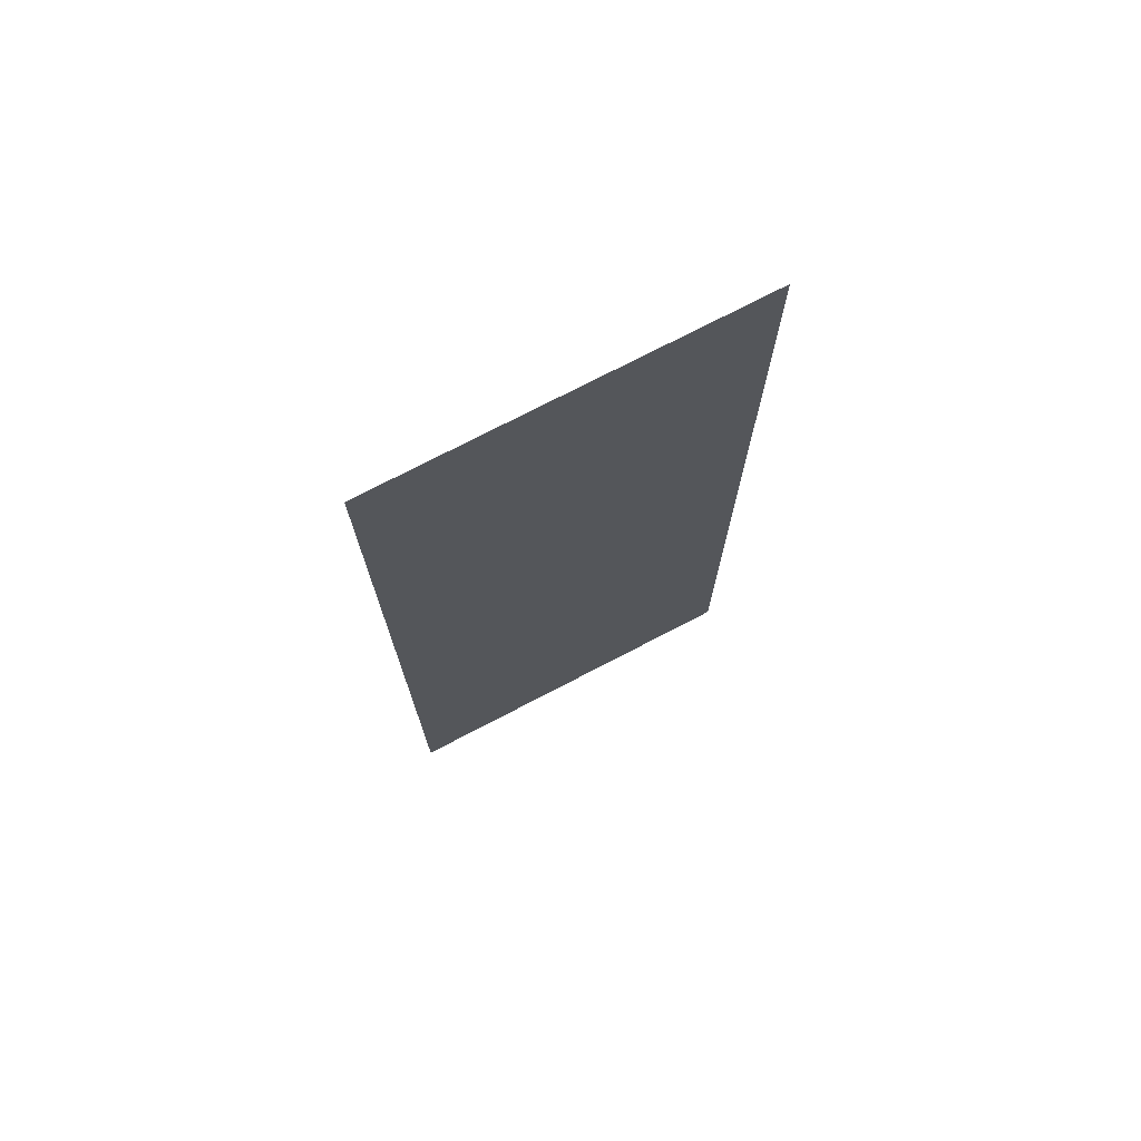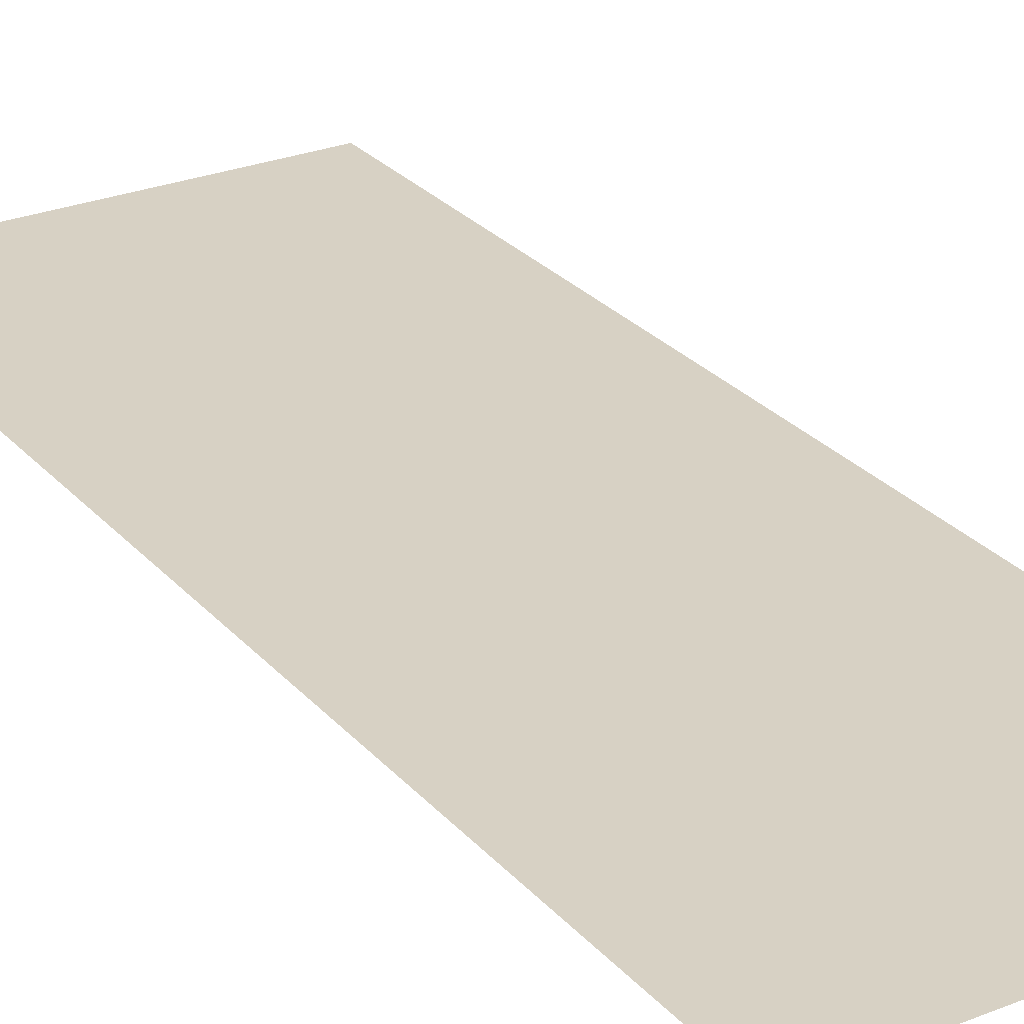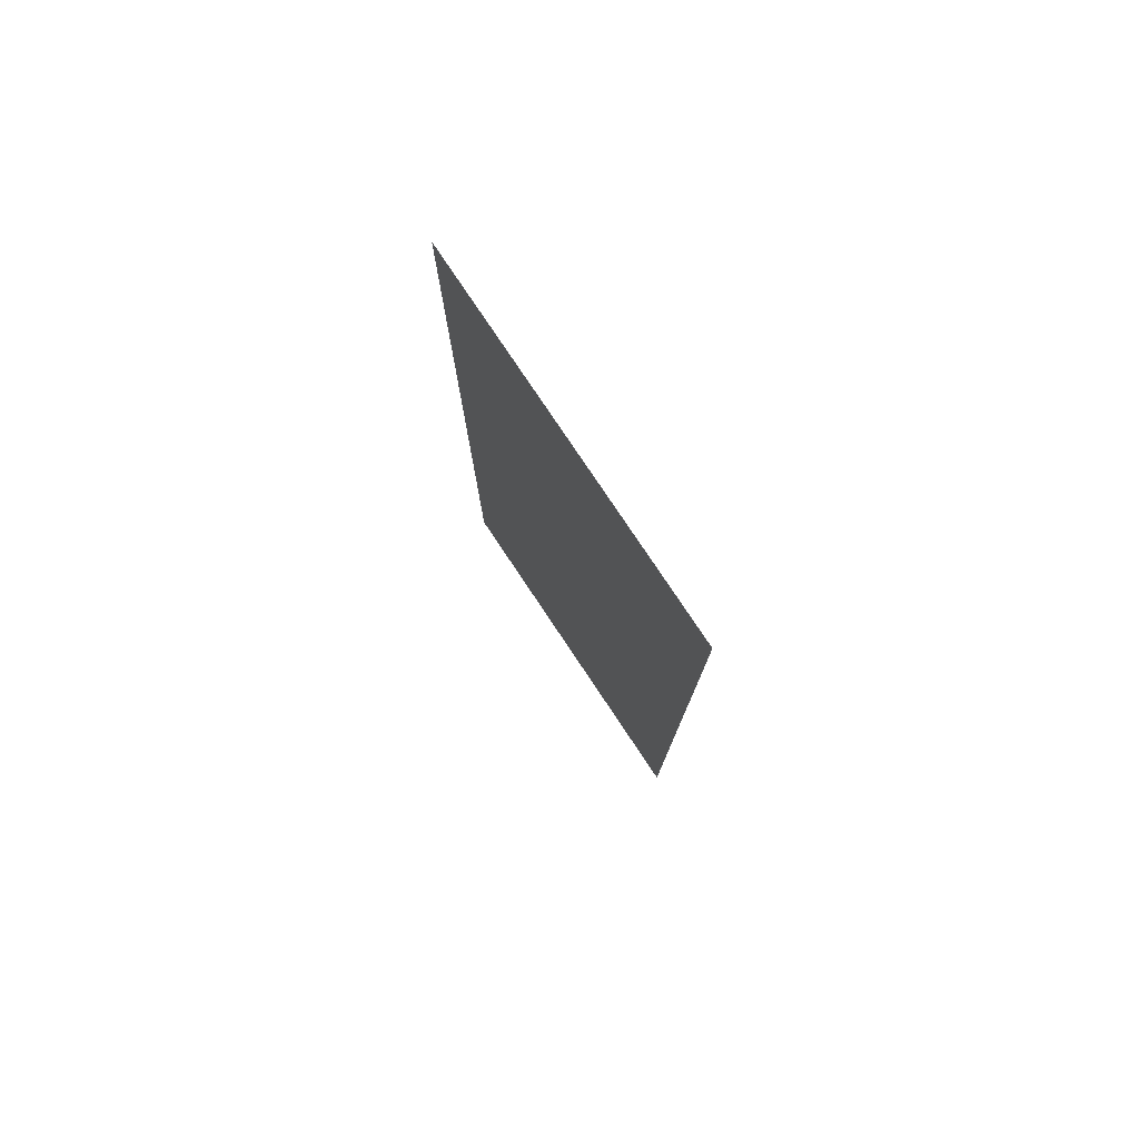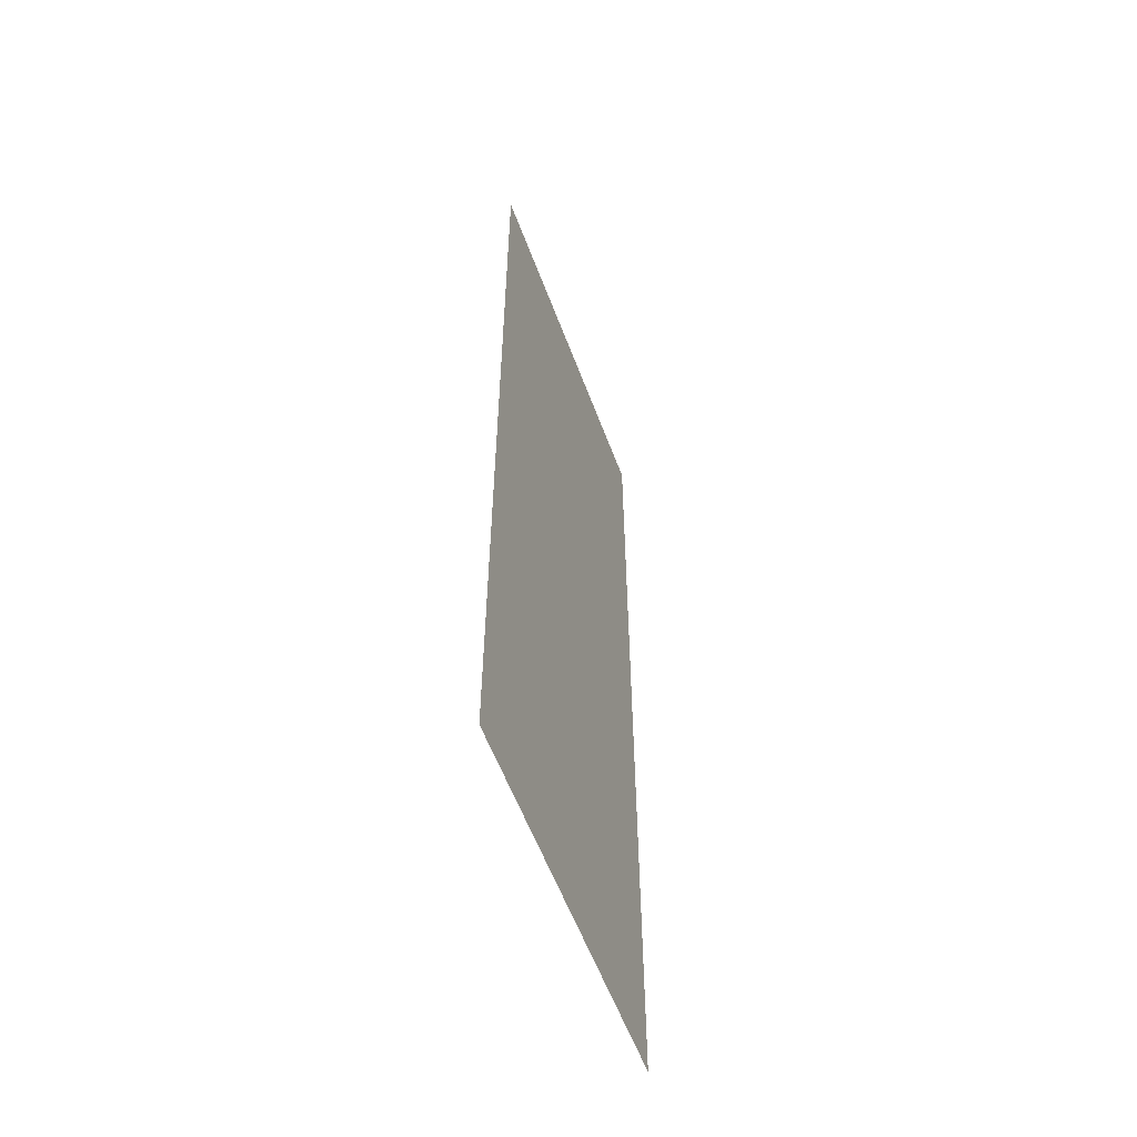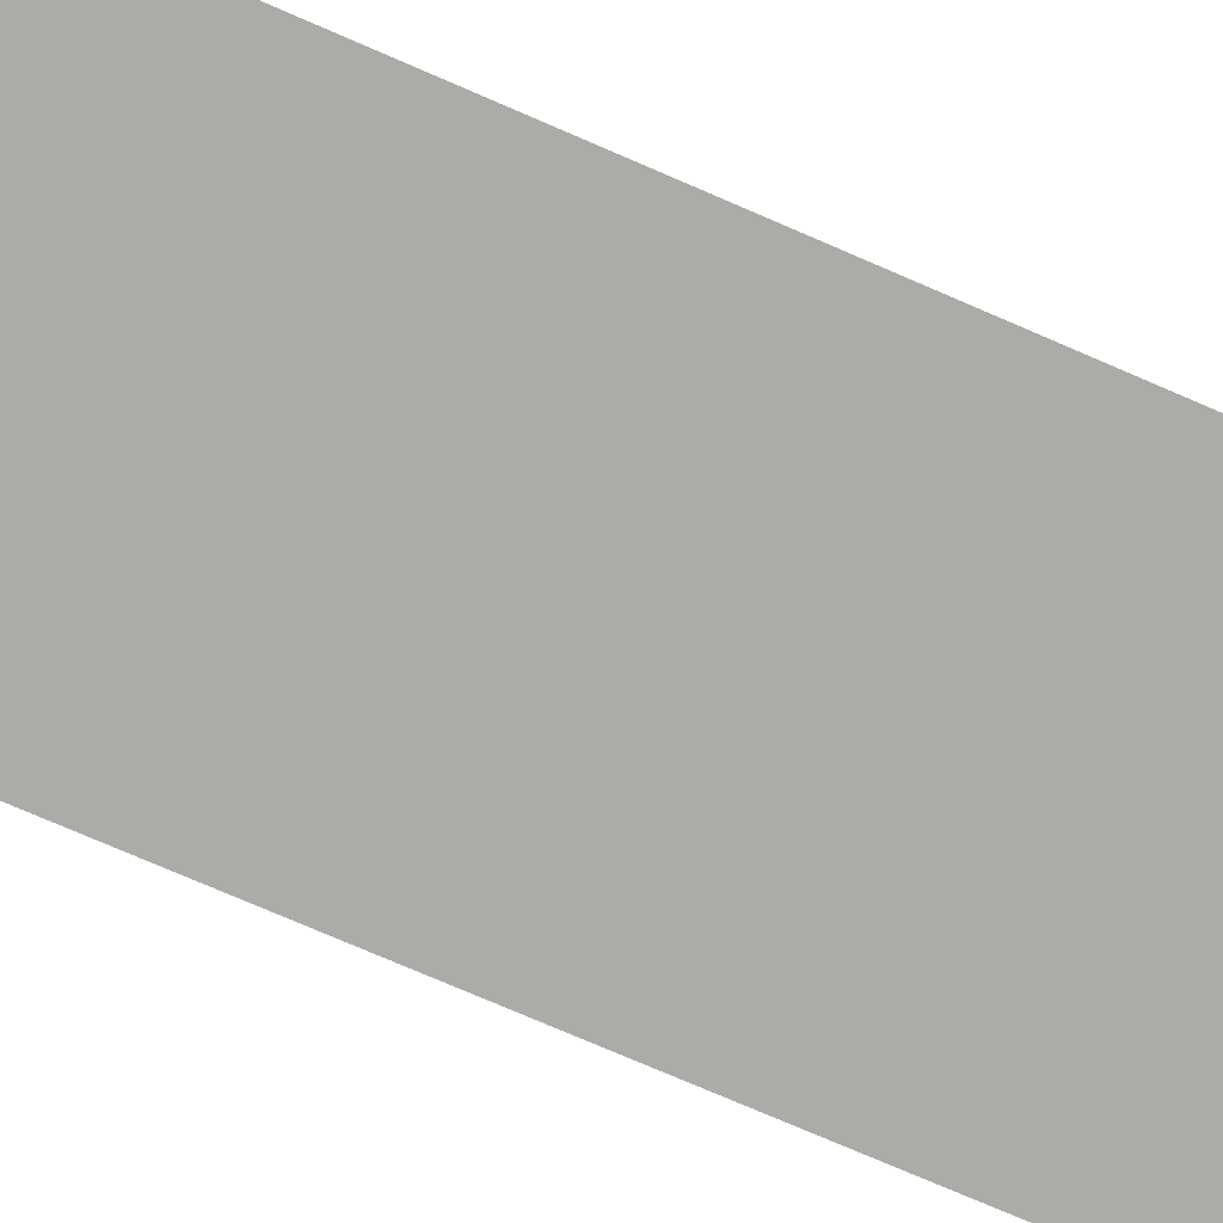
<metadata>
{"format":"obj","ext":"obj","renderer":"f3d","projection":"perspective","resolution":1024,"background":"white","views":[{"elev":74.5,"azim":-27.5,"up":"+Y"},{"elev":27.1,"azim":-31.8,"up":"+Z"},{"elev":79.0,"azim":-123.8,"up":"+Y"},{"elev":-58.2,"azim":-69.6,"up":"+Y"},{"elev":-76.5,"azim":-113.3,"up":"+Z"}]}
</metadata>
<code>
v 0 -16 0
v -16 -16 0
v -16 0 0
v 0 0 0
v -16 -16 0
v -32 -16 0
v -32 0 0
v -16 0 0
v -32 -16 0
v -48 -16 0
v -48 0 0
v -32 0 0
v -48 -16 0
v -64 -16 0
v -64 0 0
v -48 0 0
v -64 -16 0
v -80 -16 0
v -80 0 0
v -64 0 0
v -80 -16 0
v -96 -16 0
v -96 0 0
v -80 0 0
v 0 -32 0
v -16 -32 0
v -16 -16 0
v 0 -16 0
v -16 -32 0
v -32 -32 0
v -32 -16 0
v -16 -16 0
v -32 -32 0
v -48 -32 0
v -48 -16 0
v -32 -16 0
v -48 -32 0
v -64 -32 0
v -64 -16 0
v -48 -16 0
v -64 -32 0
v -80 -32 0
v -80 -16 0
v -64 -16 0
v -80 -32 0
v -96 -32 0
v -96 -16 0
v -80 -16 0
v 0 -48 0
v -16 -48 0
v -16 -32 0
v 0 -32 0
v -16 -48 0
v -32 -48 0
v -32 -32 0
v -16 -32 0
v -32 -48 0
v -48 -48 0
v -48 -32 0
v -32 -32 0
v -48 -48 0
v -64 -48 0
v -64 -32 0
v -48 -32 0
v -64 -48 0
v -80 -48 0
v -80 -32 0
v -64 -32 0
v -80 -48 0
v -96 -48 0
v -96 -32 0
v -80 -32 0
v 0 -64 0
v -16 -64 0
v -16 -48 0
v 0 -48 0
v -16 -64 0
v -32 -64 0
v -32 -48 0
v -16 -48 0
v -32 -64 0
v -48 -64 0
v -48 -48 0
v -32 -48 0
v -48 -64 0
v -64 -64 0
v -64 -48 0
v -48 -48 0
v -64 -64 0
v -80 -64 0
v -80 -48 0
v -64 -48 0
v -80 -64 0
v -96 -64 0
v -96 -48 0
v -80 -48 0
v 0 -80 0
v -16 -80 0
v -16 -64 0
v 0 -64 0
v -16 -80 0
v -32 -80 0
v -32 -64 0
v -16 -64 0
v -32 -80 0
v -48 -80 0
v -48 -64 0
v -32 -64 0
v -48 -80 0
v -64 -80 0
v -64 -64 0
v -48 -64 0
v -64 -80 0
v -80 -80 0
v -80 -64 0
v -64 -64 0
v -80 -80 0
v -96 -80 0
v -96 -64 0
v -80 -64 0
v 0 -96 0
v -16 -96 0
v -16 -80 0
v 0 -80 0
v -16 -96 0
v -32 -96 0
v -32 -80 0
v -16 -80 0
v -32 -96 0
v -48 -96 0
v -48 -80 0
v -32 -80 0
v -48 -96 0
v -64 -96 0
v -64 -80 0
v -48 -80 0
v -64 -96 0
v -80 -96 0
v -80 -80 0
v -64 -80 0
v -80 -96 0
v -96 -96 0
v -96 -80 0
v -80 -80 0
v 0 -112 0
v -16 -112 0
v -16 -96 0
v 0 -96 0
v -16 -112 0
v -32 -112 0
v -32 -96 0
v -16 -96 0
v -32 -112 0
v -48 -112 0
v -48 -96 0
v -32 -96 0
v -48 -112 0
v -64 -112 0
v -64 -96 0
v -48 -96 0
v -64 -112 0
v -80 -112 0
v -80 -96 0
v -64 -96 0
v -80 -112 0
v -96 -112 0
v -96 -96 0
v -80 -96 0
v 0 -128 0
v -16 -128 0
v -16 -112 0
v 0 -112 0
v -16 -128 0
v -32 -128 0
v -32 -112 0
v -16 -112 0
v -32 -128 0
v -48 -128 0
v -48 -112 0
v -32 -112 0
v -48 -128 0
v -64 -128 0
v -64 -112 0
v -48 -112 0
v -64 -128 0
v -80 -128 0
v -80 -112 0
v -64 -112 0
v -80 -128 0
v -96 -128 0
v -96 -112 0
v -80 -112 0
v 0 -144 0
v -16 -144 0
v -16 -128 0
v 0 -128 0
v -16 -144 0
v -32 -144 0
v -32 -128 0
v -16 -128 0
v -32 -144 0
v -48 -144 0
v -48 -128 0
v -32 -128 0
v -48 -144 0
v -64 -144 0
v -64 -128 0
v -48 -128 0
v -64 -144 0
v -80 -144 0
v -80 -128 0
v -64 -128 0
v -80 -144 0
v -96 -144 0
v -96 -128 0
v -80 -128 0
v 0 -160 0
v -16 -160 0
v -16 -144 0
v 0 -144 0
v -16 -160 0
v -32 -160 0
v -32 -144 0
v -16 -144 0
v -32 -160 0
v -48 -160 0
v -48 -144 0
v -32 -144 0
v -48 -160 0
v -64 -160 0
v -64 -144 0
v -48 -144 0
v -64 -160 0
v -80 -160 0
v -80 -144 0
v -64 -144 0
v -80 -160 0
v -96 -160 0
v -96 -144 0
v -80 -144 0
v 0 -176 0
v -16 -176 0
v -16 -160 0
v 0 -160 0
v -16 -176 0
v -32 -176 0
v -32 -160 0
v -16 -160 0
v -32 -176 0
v -48 -176 0
v -48 -160 0
v -32 -160 0
v -48 -176 0
v -64 -176 0
v -64 -160 0
v -48 -160 0
v -64 -176 0
v -80 -176 0
v -80 -160 0
v -64 -160 0
v -80 -176 0
v -96 -176 0
v -96 -160 0
v -80 -160 0
v 0 -192 0
v -16 -192 0
v -16 -176 0
v 0 -176 0
v -16 -192 0
v -32 -192 0
v -32 -176 0
v -16 -176 0
v -32 -192 0
v -48 -192 0
v -48 -176 0
v -32 -176 0
v -48 -192 0
v -64 -192 0
v -64 -176 0
v -48 -176 0
v -64 -192 0
v -80 -192 0
v -80 -176 0
v -64 -176 0
v -80 -192 0
v -96 -192 0
v -96 -176 0
v -80 -176 0
v 0 -208 0
v -16 -208 0
v -16 -192 0
v 0 -192 0
v -16 -208 0
v -32 -208 0
v -32 -192 0
v -16 -192 0
v -32 -208 0
v -48 -208 0
v -48 -192 0
v -32 -192 0
v -48 -208 0
v -64 -208 0
v -64 -192 0
v -48 -192 0
v -64 -208 0
v -80 -208 0
v -80 -192 0
v -64 -192 0
v -80 -208 0
v -96 -208 0
v -96 -192 0
v -80 -192 0
v 0 -224 0
v -16 -224 0
v -16 -208 0
v 0 -208 0
v -16 -224 0
v -32 -224 0
v -32 -208 0
v -16 -208 0
v -32 -224 0
v -48 -224 0
v -48 -208 0
v -32 -208 0
v -48 -224 0
v -64 -224 0
v -64 -208 0
v -48 -208 0
v -64 -224 0
v -80 -224 0
v -80 -208 0
v -64 -208 0
v -80 -224 0
v -96 -224 0
v -96 -208 0
v -80 -208 0
v 0 -240 0
v -16 -240 0
v -16 -224 0
v 0 -224 0
v -16 -240 0
v -32 -240 0
v -32 -224 0
v -16 -224 0
v -32 -240 0
v -48 -240 0
v -48 -224 0
v -32 -224 0
v -48 -240 0
v -64 -240 0
v -64 -224 0
v -48 -224 0
v -64 -240 0
v -80 -240 0
v -80 -224 0
v -64 -224 0
v -80 -240 0
v -96 -240 0
v -96 -224 0
v -80 -224 0
v 0 -256 0
v -16 -256 0
v -16 -240 0
v 0 -240 0
v -16 -256 0
v -32 -256 0
v -32 -240 0
v -16 -240 0
v -32 -256 0
v -48 -256 0
v -48 -240 0
v -32 -240 0
v -48 -256 0
v -64 -256 0
v -64 -240 0
v -48 -240 0
v -64 -256 0
v -80 -256 0
v -80 -240 0
v -64 -240 0
v -80 -256 0
v -96 -256 0
v -96 -240 0
v -80 -240 0
g TitleIntro_mesh_0081
f 1 2 3 4
f 5 6 7 8
f 9 10 11 12
f 13 14 15 16
f 17 18 19 20
f 21 22 23 24
f 25 26 27 28
f 29 30 31 32
f 33 34 35 36
f 37 38 39 40
f 41 42 43 44
f 45 46 47 48
f 49 50 51 52
f 53 54 55 56
f 57 58 59 60
f 61 62 63 64
f 65 66 67 68
f 69 70 71 72
f 73 74 75 76
f 77 78 79 80
f 81 82 83 84
f 85 86 87 88
f 89 90 91 92
f 93 94 95 96
f 97 98 99 100
f 101 102 103 104
f 105 106 107 108
f 109 110 111 112
f 113 114 115 116
f 117 118 119 120
f 121 122 123 124
f 125 126 127 128
f 129 130 131 132
f 133 134 135 136
f 137 138 139 140
f 141 142 143 144
f 145 146 147 148
f 149 150 151 152
f 153 154 155 156
f 157 158 159 160
f 161 162 163 164
f 165 166 167 168
f 169 170 171 172
f 173 174 175 176
f 177 178 179 180
f 181 182 183 184
f 185 186 187 188
f 189 190 191 192
f 193 194 195 196
f 197 198 199 200
f 201 202 203 204
f 205 206 207 208
f 209 210 211 212
f 213 214 215 216
f 217 218 219 220
f 221 222 223 224
f 225 226 227 228
f 229 230 231 232
f 233 234 235 236
f 237 238 239 240
f 241 242 243 244
f 245 246 247 248
f 249 250 251 252
f 253 254 255 256
f 257 258 259 260
f 261 262 263 264
f 265 266 267 268
f 269 270 271 272
f 273 274 275 276
f 277 278 279 280
f 281 282 283 284
f 285 286 287 288
f 289 290 291 292
f 293 294 295 296
f 297 298 299 300
f 301 302 303 304
f 305 306 307 308
f 309 310 311 312
f 313 314 315 316
f 317 318 319 320
f 321 322 323 324
f 325 326 327 328
f 329 330 331 332
f 333 334 335 336
f 337 338 339 340
f 341 342 343 344
f 345 346 347 348
f 349 350 351 352
f 353 354 355 356
f 357 358 359 360
f 361 362 363 364
f 365 366 367 368
f 369 370 371 372
f 373 374 375 376
f 377 378 379 380
f 381 382 383 384

</code>
